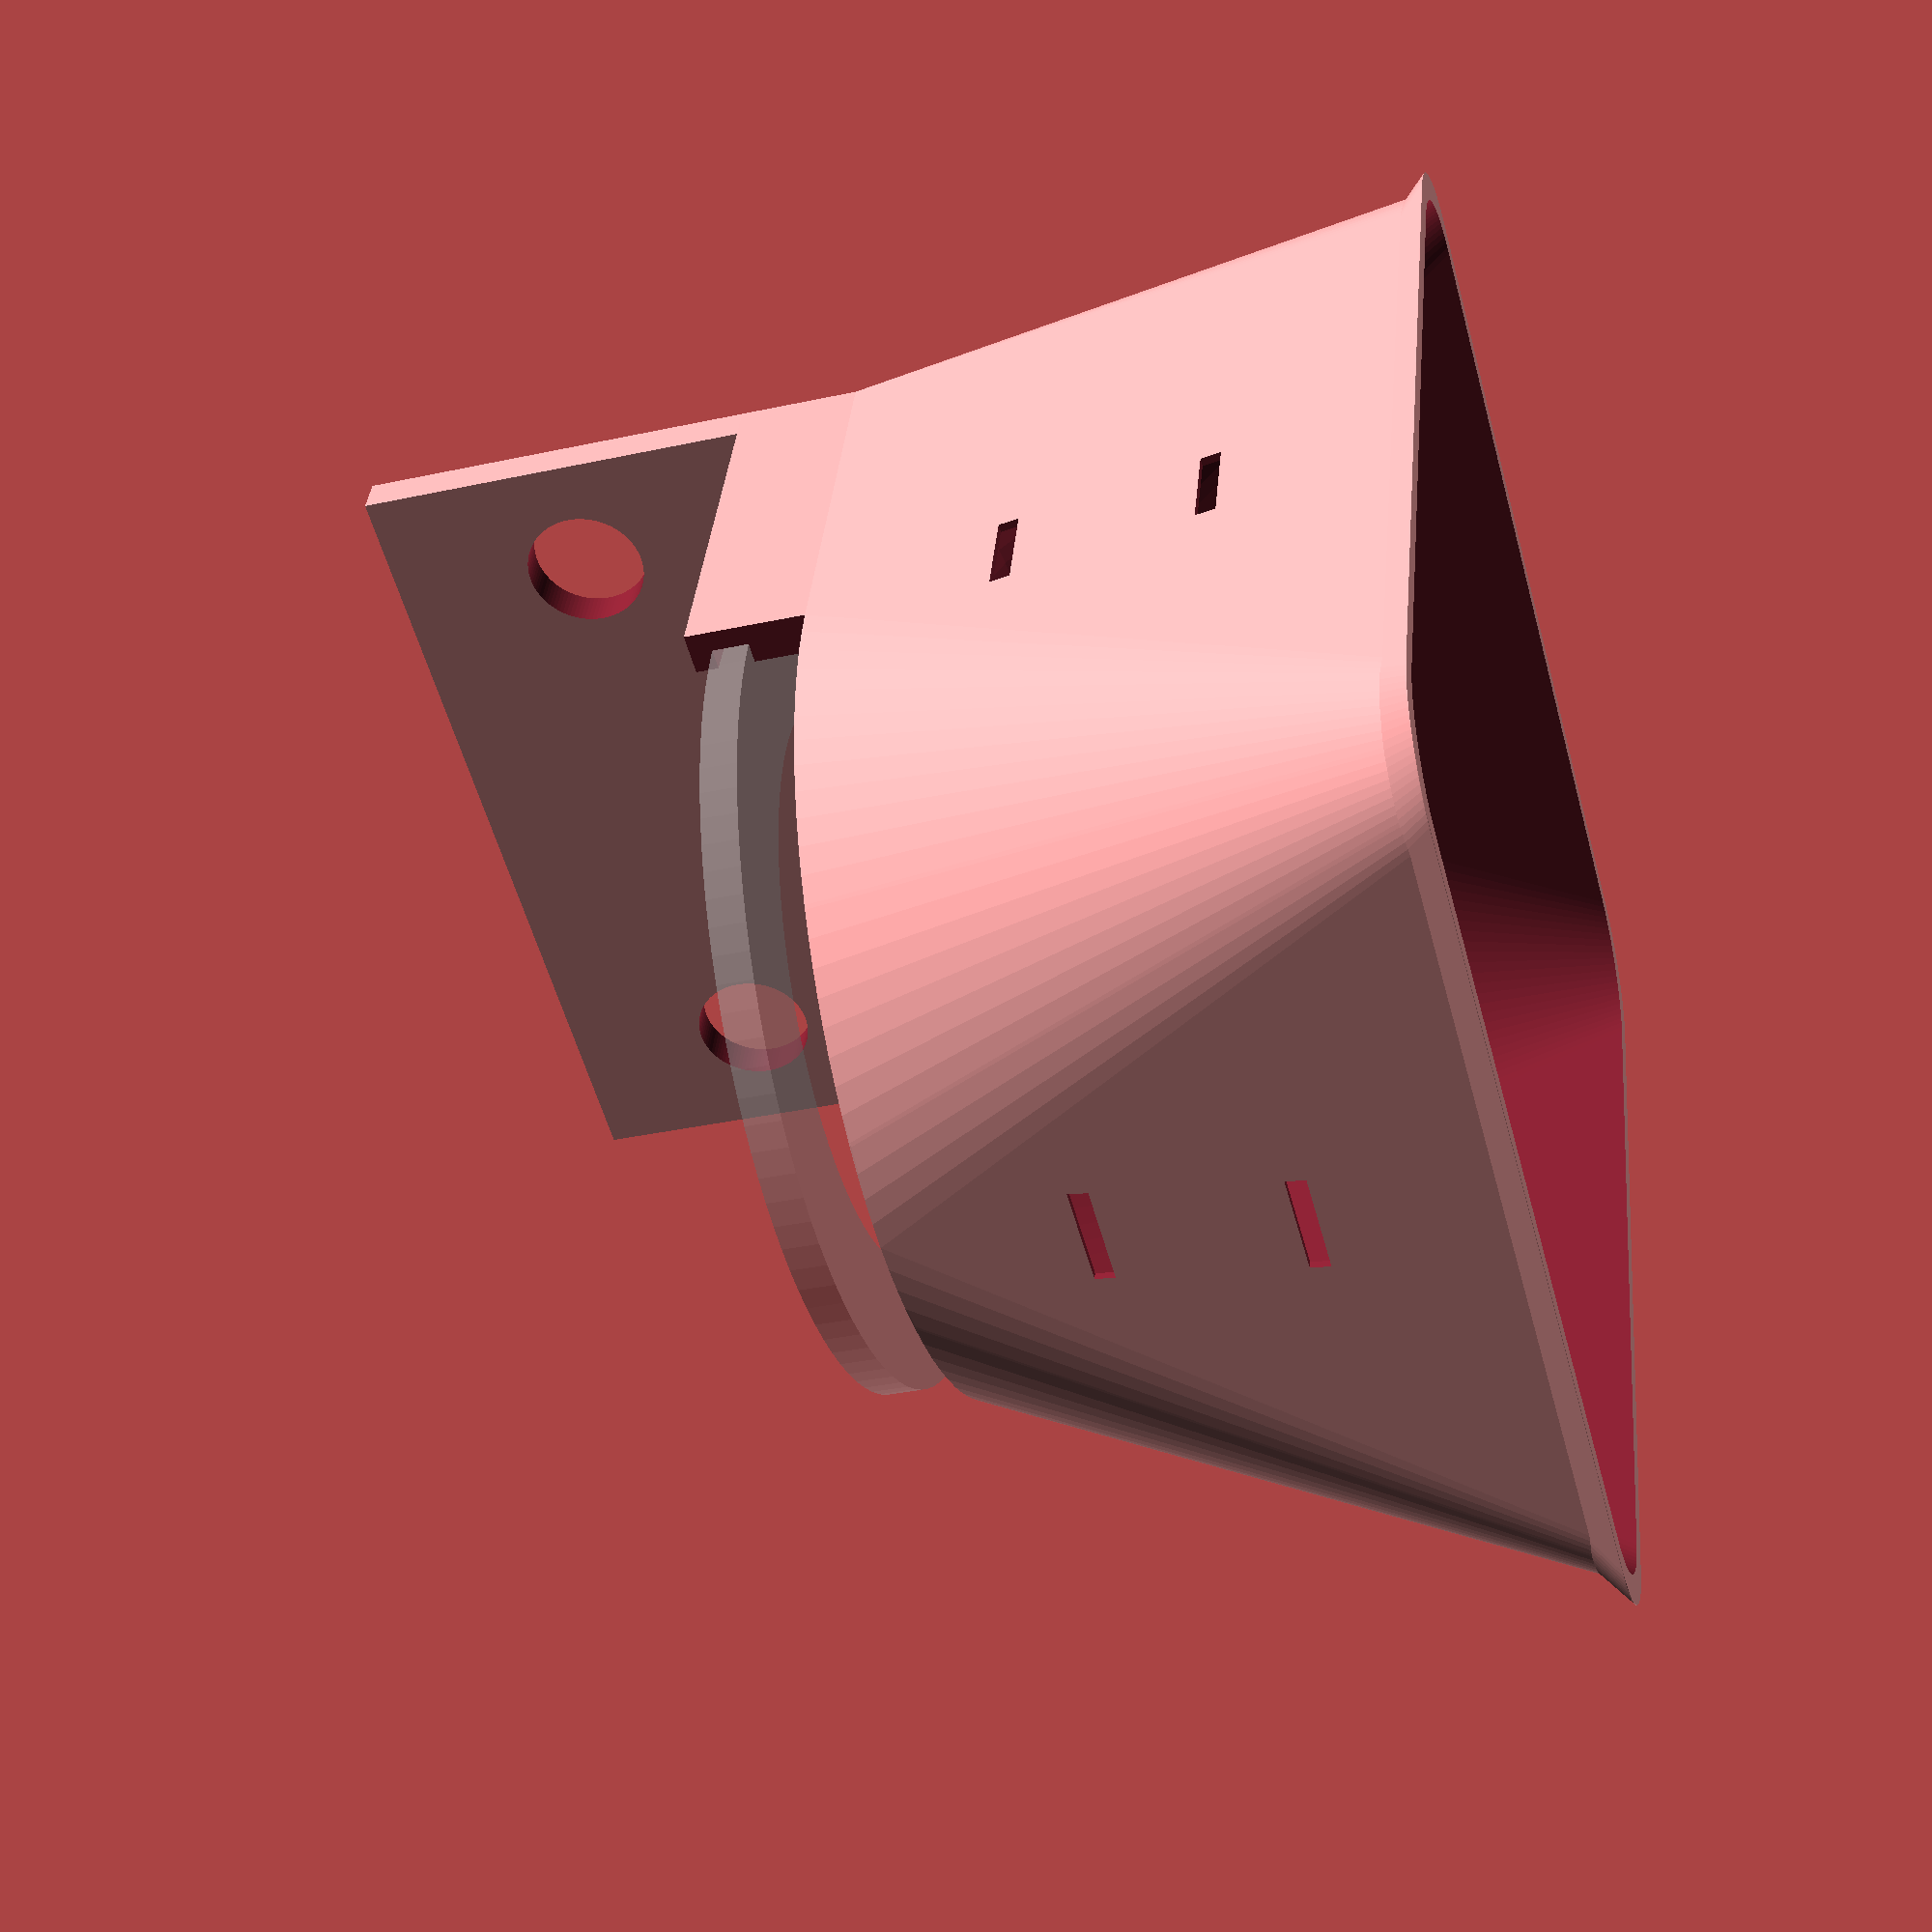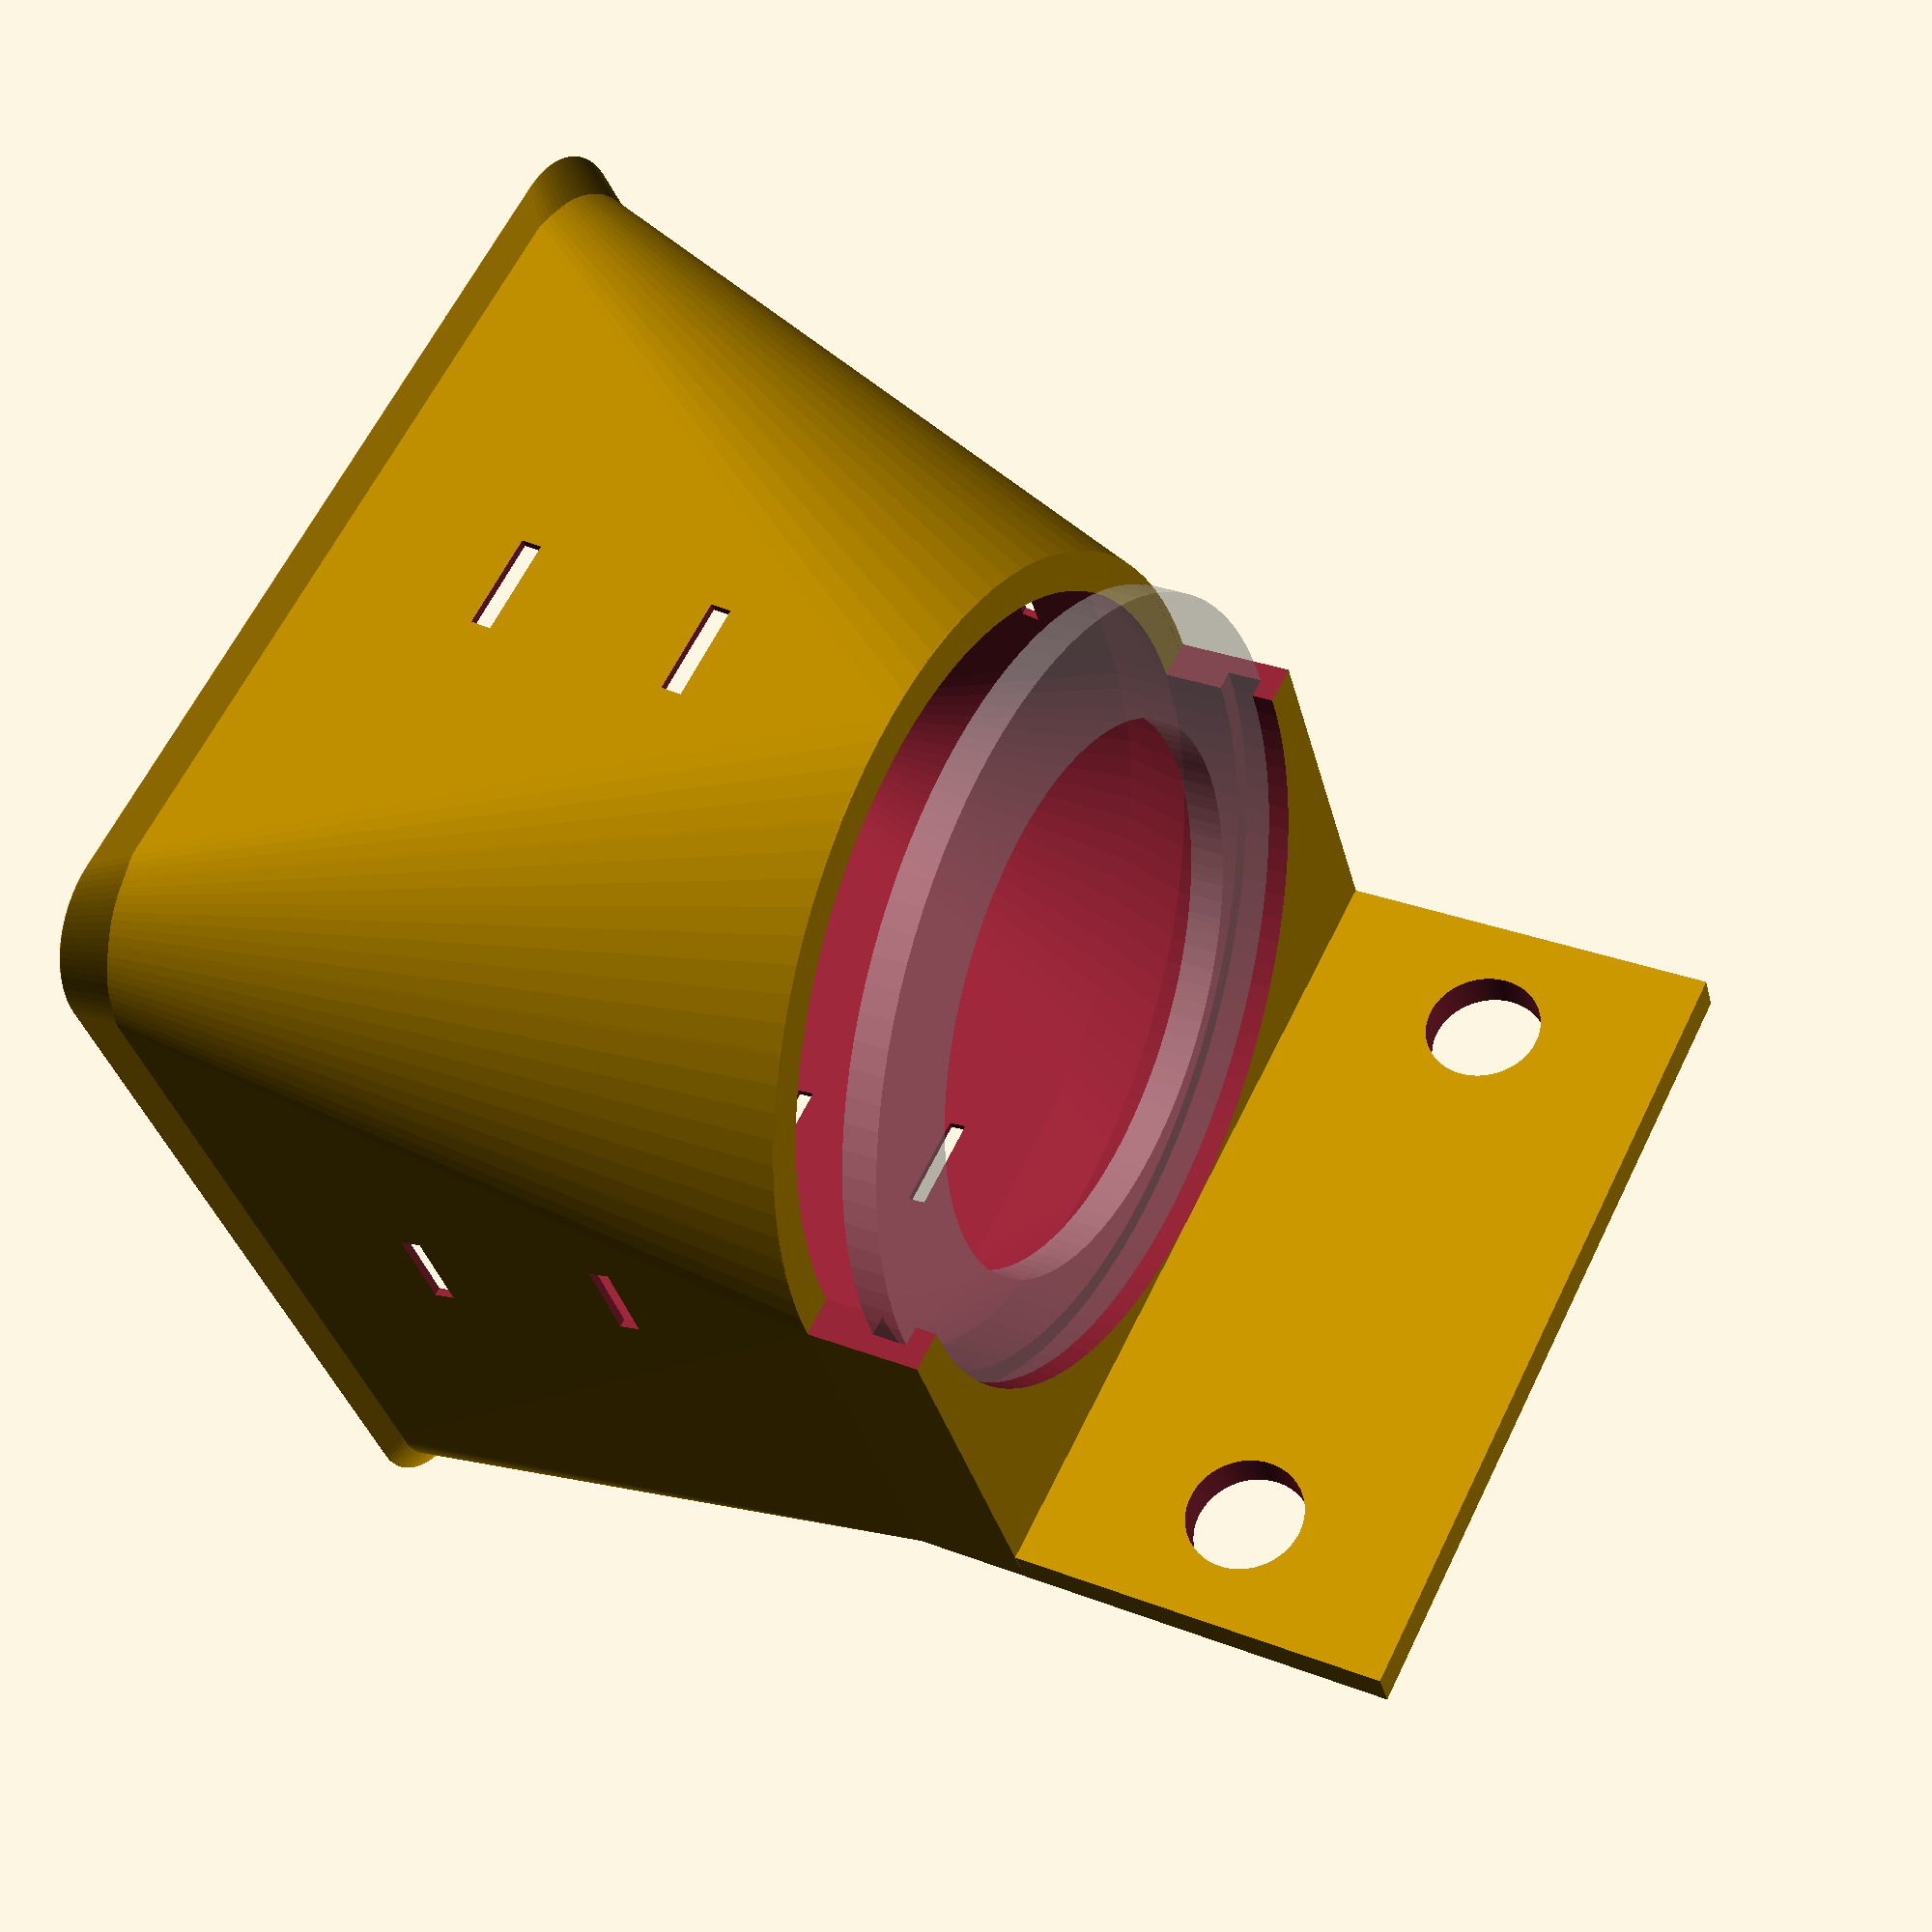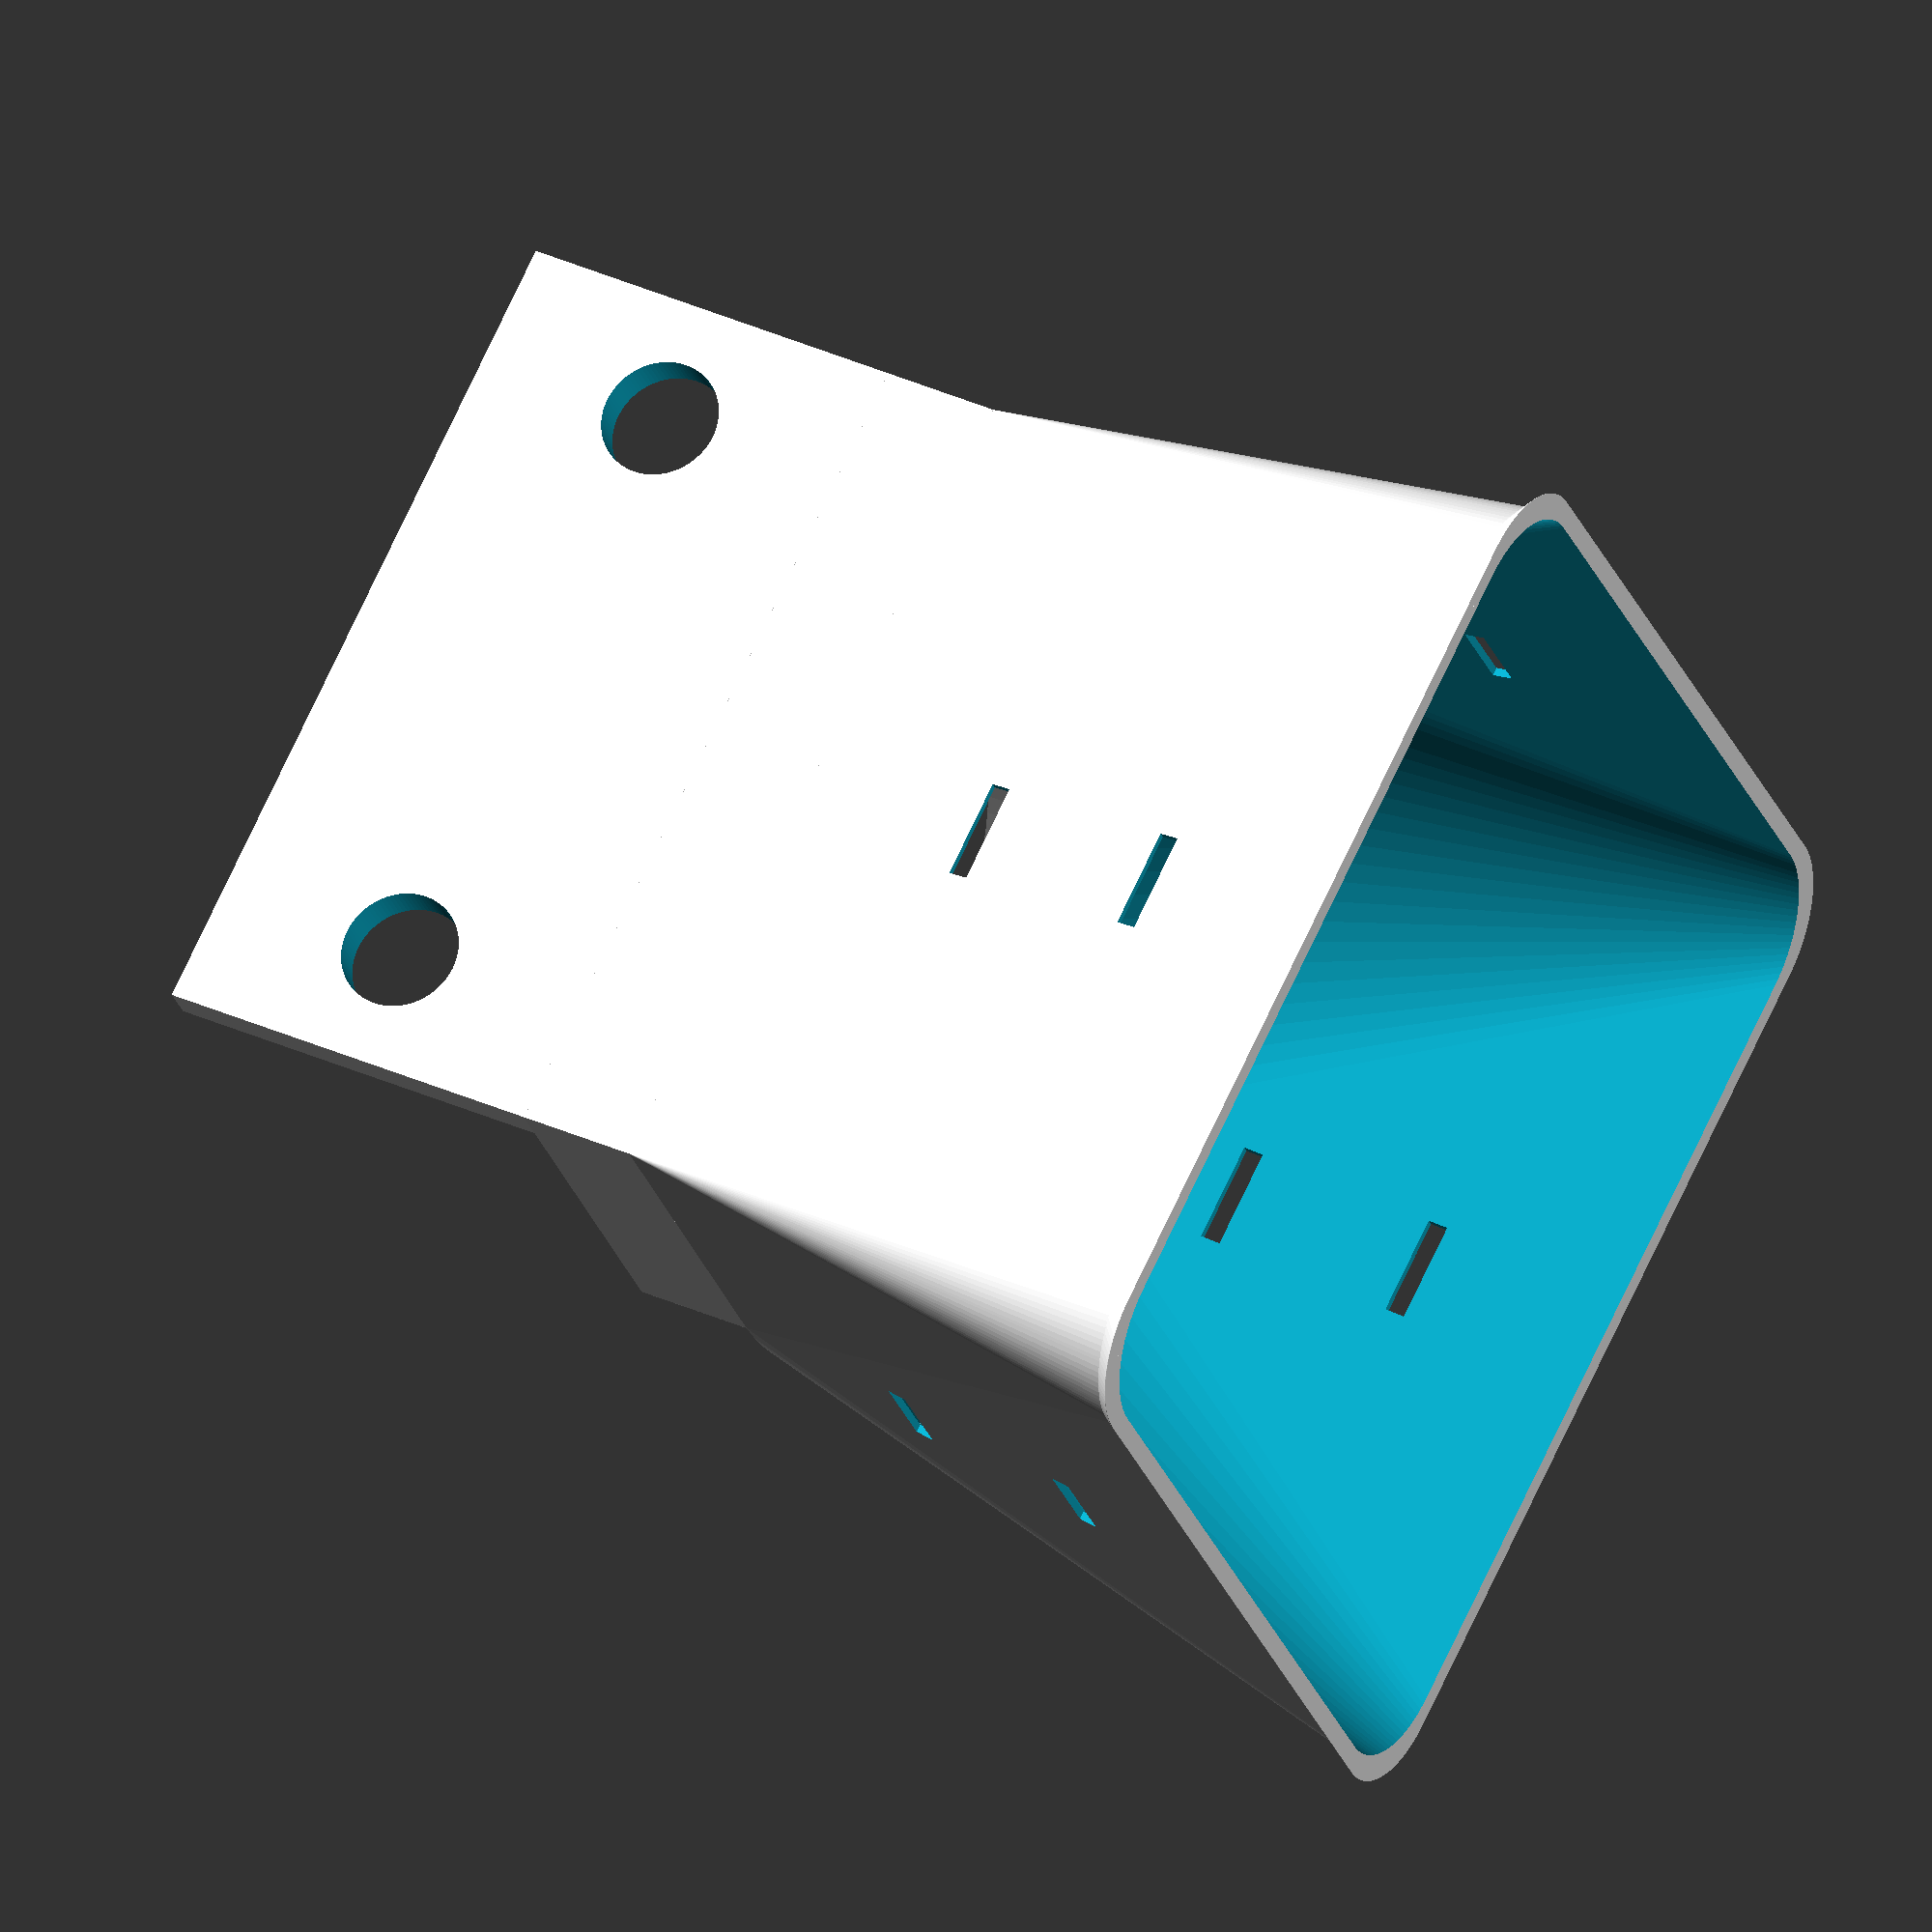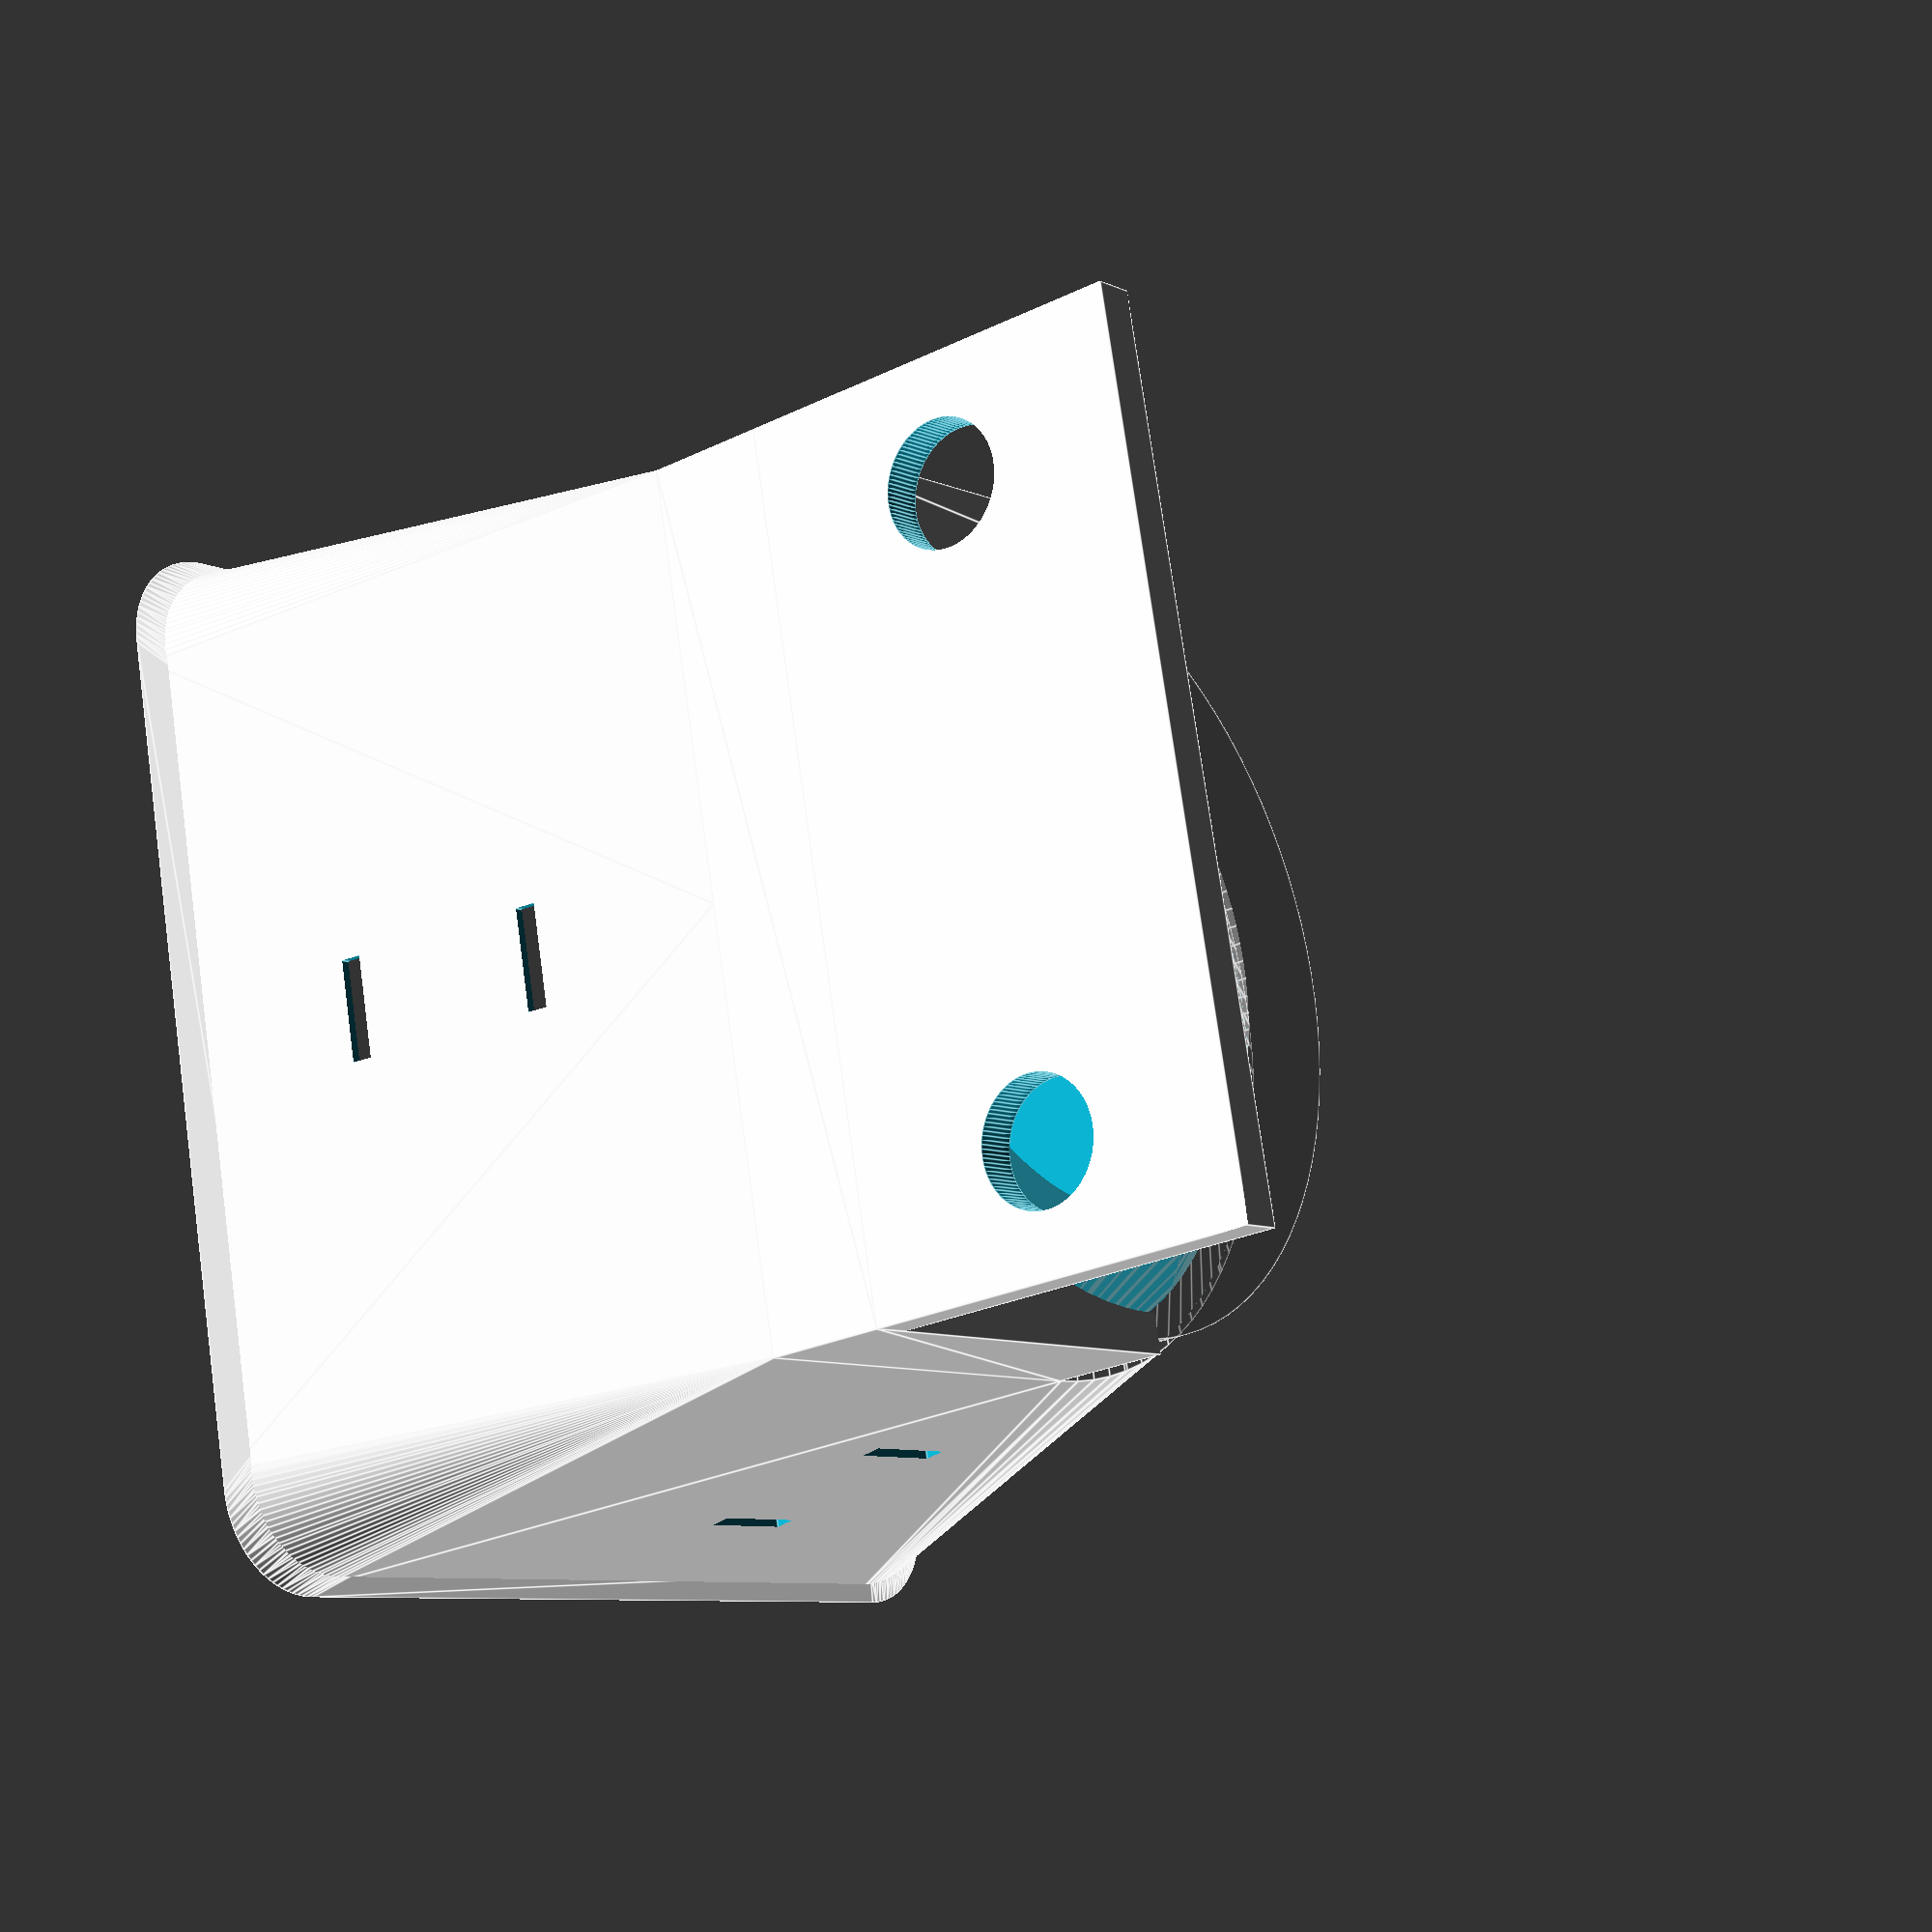
<openscad>
// quite hacky ...

$fn=96;
epsilon=0.02;

// TODO: these values are guesses; we need measurements.

led_dia=40 + 0.3;     // Diameter of LED ring.
led_inner=28;         // Inner diameter (for display purposes only)
led_pcb_edge=1;       // Free edge around LEDs to hold around the board

led_thick=4;          // thickness of led ring.
led_pcb_thick=1.8;

led_holder_thick = led_thick + 2;
led_holder_wall_thick=1;

cone_len=30;           // <= camera length
diffusor_pos=[10,20];  // position from top for diffusor inserts

mount_hole_distance=30;  // Distance between mounting holes
mount_hole_dia=6;
mount_bracket_wide = mount_hole_distance + mount_hole_dia + 6;

wall_thickness=0.4;
mount_wall_thickness=2;

hood_widening = 10;   // how much hood is wider on the bottom than LED
brim_width=2;        // slight widening at the very bottom.

// for reference: the led ring.
module led_ring() {
    difference() {
	cylinder(r=led_dia/2,h=led_pcb_thick);
	translate([0,0,-epsilon]) cylinder(r=led_inner/2,h=3+2*epsilon);
    }
}

module led_holder() {
    difference() {
	hull() {
	    // Outer frame
	    cylinder(r=led_dia/2 + led_holder_wall_thick,h=led_holder_thick);
	    // square back
	    translate([0, -led_dia/2-led_holder_wall_thick, 0]) mount_bracket_base(height=led_holder_thick);
	}

	// Cut the inner diameter
	translate([0,0,-epsilon]) cylinder(r=led_dia/2 - led_pcb_edge,h=led_holder_thick+2*epsilon);
	// Cut the slide-in for the LED pcb.
	translate([0, 0, (led_holder_thick-led_pcb_thick)/2+1]) cylinder(r=led_dia/2,h=led_pcb_thick);
	
	// Only leave back part, cut away front.
	translate([-led_dia/2 - led_holder_wall_thick,0,-epsilon]) cube([led_dia + 2*led_holder_wall_thick + 2*epsilon, led_dia/2+led_holder_wall_thick+epsilon, led_thick+4]);
    }

    // Display LED ring for reference.
    %translate([0, 0, (led_holder_thick-led_pcb_thick)/2+1]) led_ring();
}

// Making a rectangle with a rounded corner.
module rounded_corner_rect(w=10,h=10,r=5,height=1) {
    hull() {
	translate([(w-2*r)/2,(h-2*r)/2,0]) cylinder(r=r,h=height);
	translate([(w-2*r)/2,-(h-2*r)/2,0]) cylinder(r=r,h=height);
	translate([-(w-2*r)/2,(h-2*r)/2,0]) cylinder(r=r,h=height);
	translate([-(w-2*r)/2,-(h-2*r)/2,0]) cylinder(r=r,h=height);
    }
}

module filled_cone(extra=0) {
    hull() {
	// top
	translate([0,0,extra]) cylinder(r=led_dia/2+led_holder_wall_thick-wall_thickness, h=epsilon);
	// bottom
	translate([0,0,-cone_len-extra]) rounded_corner_rect(led_dia + hood_widening, led_dia+hood_widening, height=epsilon);
    }
}

module outer_cone(thick=wall_thickness) {
    minkowski() {
	filled_cone();
	cylinder(r=thick,h=epsilon,$fn=12);
    }
}

module cone() {
    difference() {
	union() {
	    hull() {
		translate([0, -led_dia/2-led_holder_wall_thick, 0]) mount_bracket_base(height=epsilon);
		outer_cone();
	    }
	    // Now, let's add a little stabilizing apron at the bottom
	    hull() {
		translate([0,0,-cone_len]) rounded_corner_rect(led_dia + hood_widening+brim_width, led_dia+hood_widening+brim_width, height=epsilon);
		translate([0,0,-cone_len+brim_width]) cut_at_height_inner(cone_len - brim_width);
	    }
	}
	filled_cone(extra=2*epsilon);
    }
}

module mount_bracket_base(wide=mount_bracket_wide, height=2) {
    translate([-wide/2, 0, 0]) cube([wide, mount_wall_thickness, height]);
}

module mount_bracket(height=20) {  // we have 20mm profile
    difference() {
	mount_bracket_base(height=height);
	rotate([-90,0,0]) translate([0,0,-epsilon]) {
	    translate([mount_hole_distance/2,-height/2,0]) cylinder(r=mount_hole_dia/2,h=mount_wall_thickness+2*epsilon);
	    translate([-mount_hole_distance/2,-height/2,0]) cylinder(r=mount_hole_dia/2,h=mount_wall_thickness+2*epsilon);
	}
    }
}

module diffusor_cutout() {
    cube([100,5,1], center=true);
    cube([5,100,1], center=true);
}

module assembly_without_diffusor() {
    led_holder();
    cone();
    translate([0, -led_dia/2-led_holder_wall_thick, led_holder_thick-epsilon]) mount_bracket();
}

module assembly() {
    difference() {
	assembly_without_diffusor();
	for (i = diffusor_pos) {
	    translate([0,0,-i]) diffusor_cutout();
	}
    }
}

// More for visual
module cut_at_height_inner(pos=10) {
    translate([0,0,pos]) intersection() {
	filled_cone();
	translate([0,0,-pos]) cube([100,100,epsilon], center=true);
    }
}

module inner_led_transition(length=3) {
    // Fill..
    difference() {
	hull() {
	    translate([0,0,-length]) cut_at_height_inner(pos=length);
	    cylinder(r=led_dia/2 + led_holder_wall_thick,h=epsilon);
	}
	// cut away the transition to cone
	hull() {
	    translate([0,0,-length-epsilon]) cut_at_height_inner(pos=length);
	    translate([0,0,epsilon]) cylinder(r=led_dia/2 - led_pcb_edge, h=epsilon);
	}
    }
}
module print() {
    assembly();
    inner_led_transition(5);
}

print();
//translate([0,0,-29]) cut_at_height(29);
</openscad>
<views>
elev=215.1 azim=340.9 roll=73.9 proj=p view=wireframe
elev=330.9 azim=330.9 roll=299.9 proj=p view=wireframe
elev=323.7 azim=213.0 roll=120.4 proj=o view=solid
elev=204.1 azim=257.3 roll=230.9 proj=p view=edges
</views>
